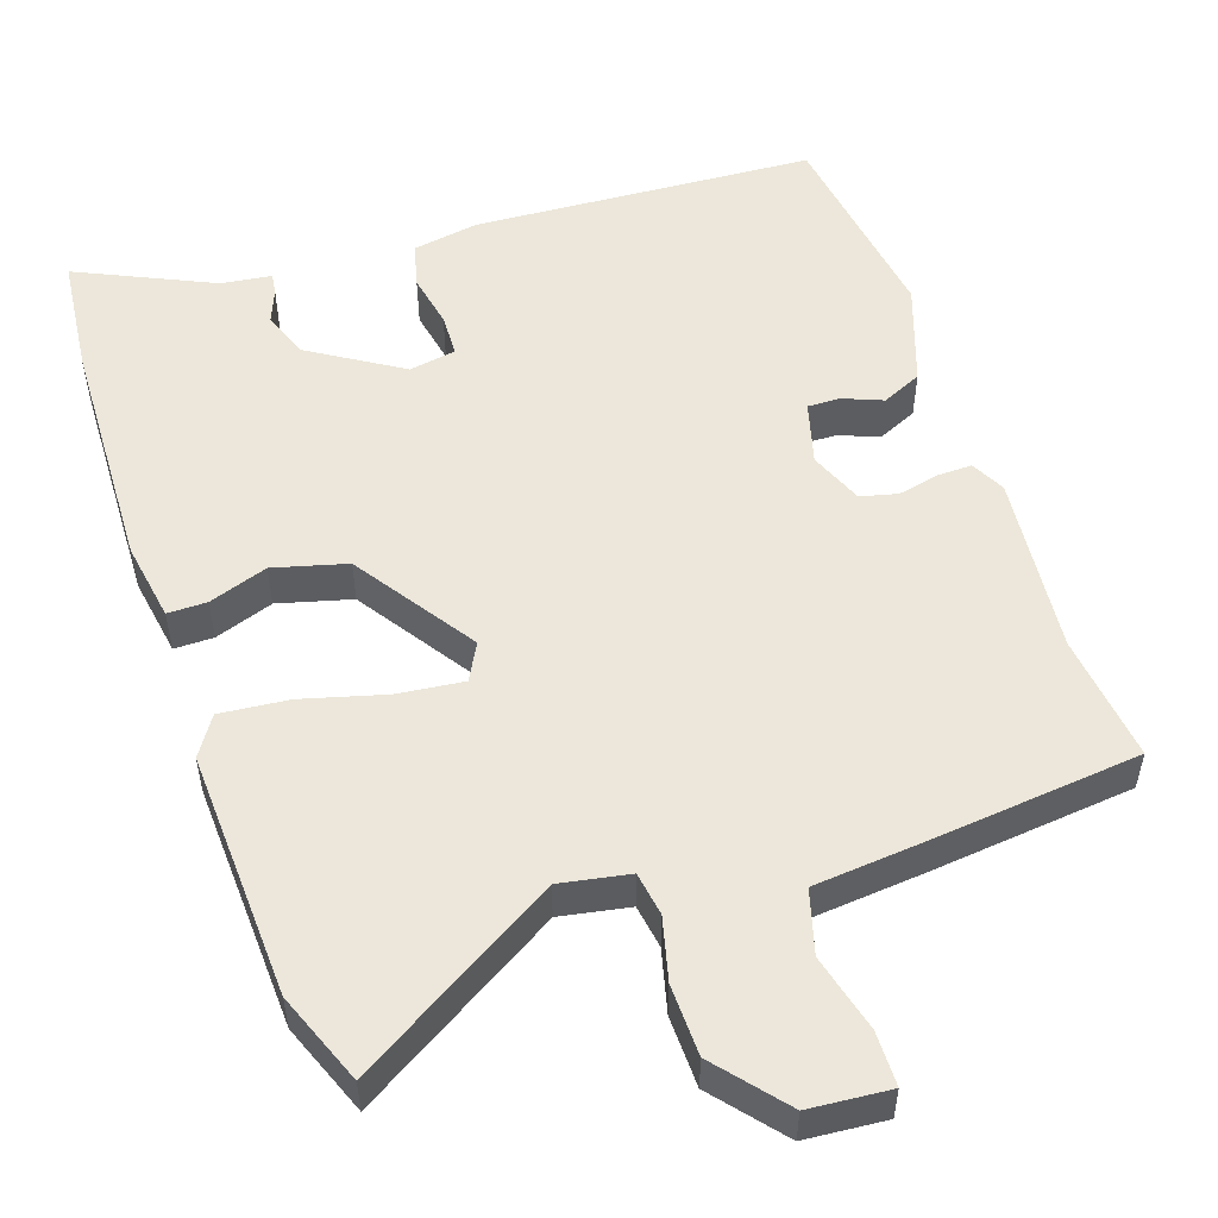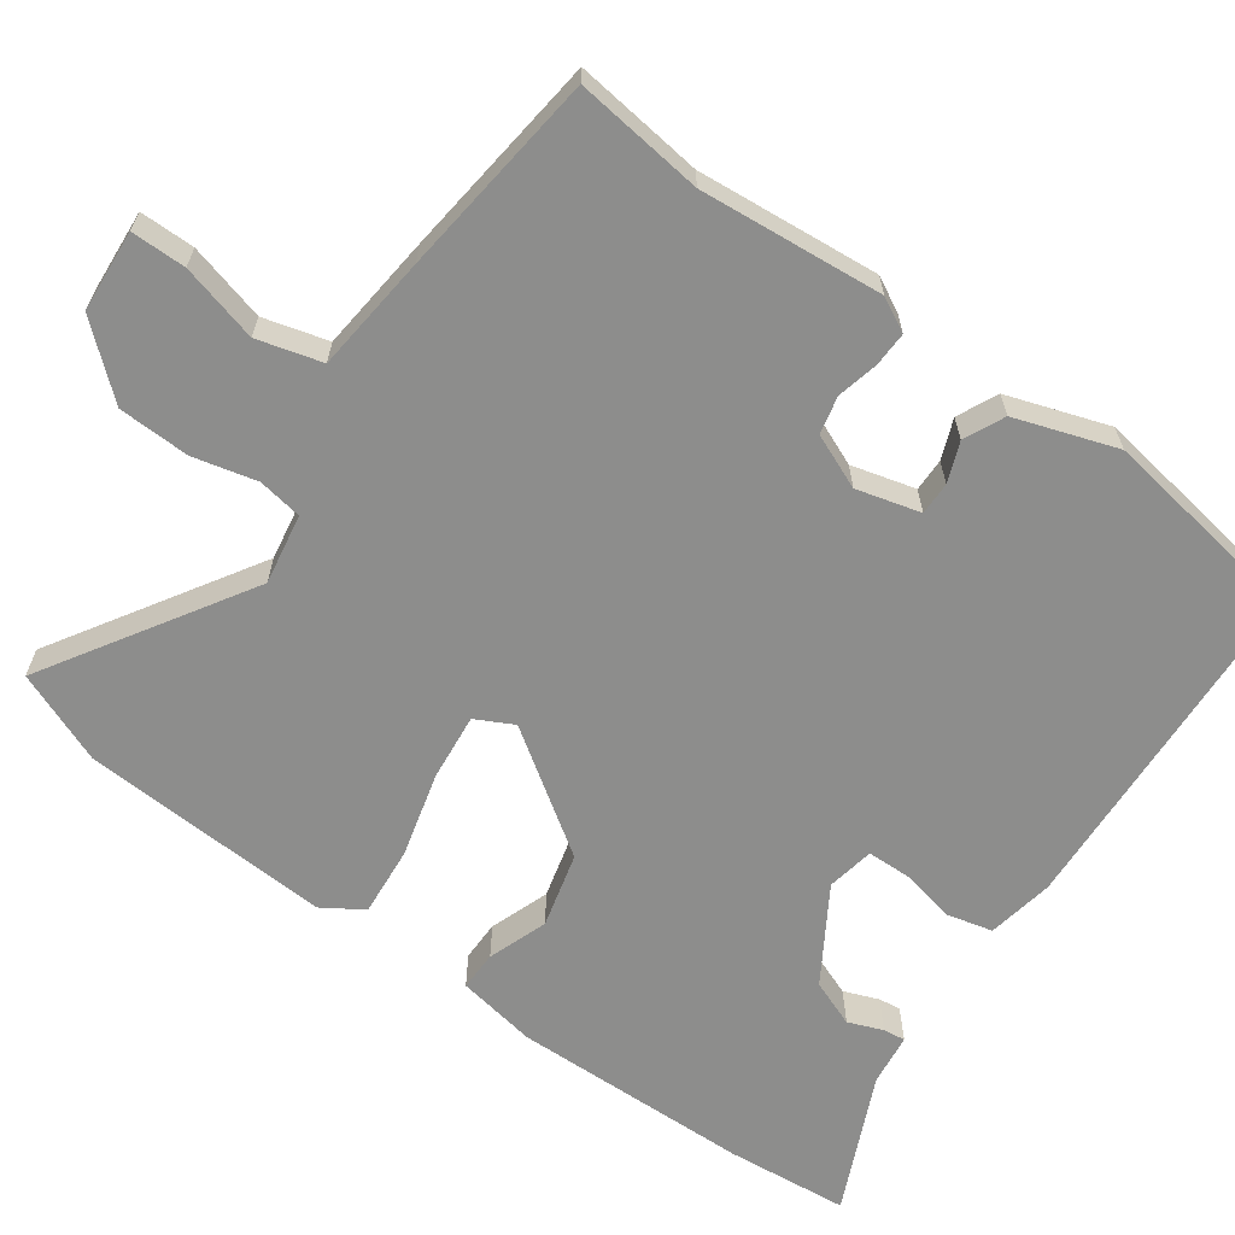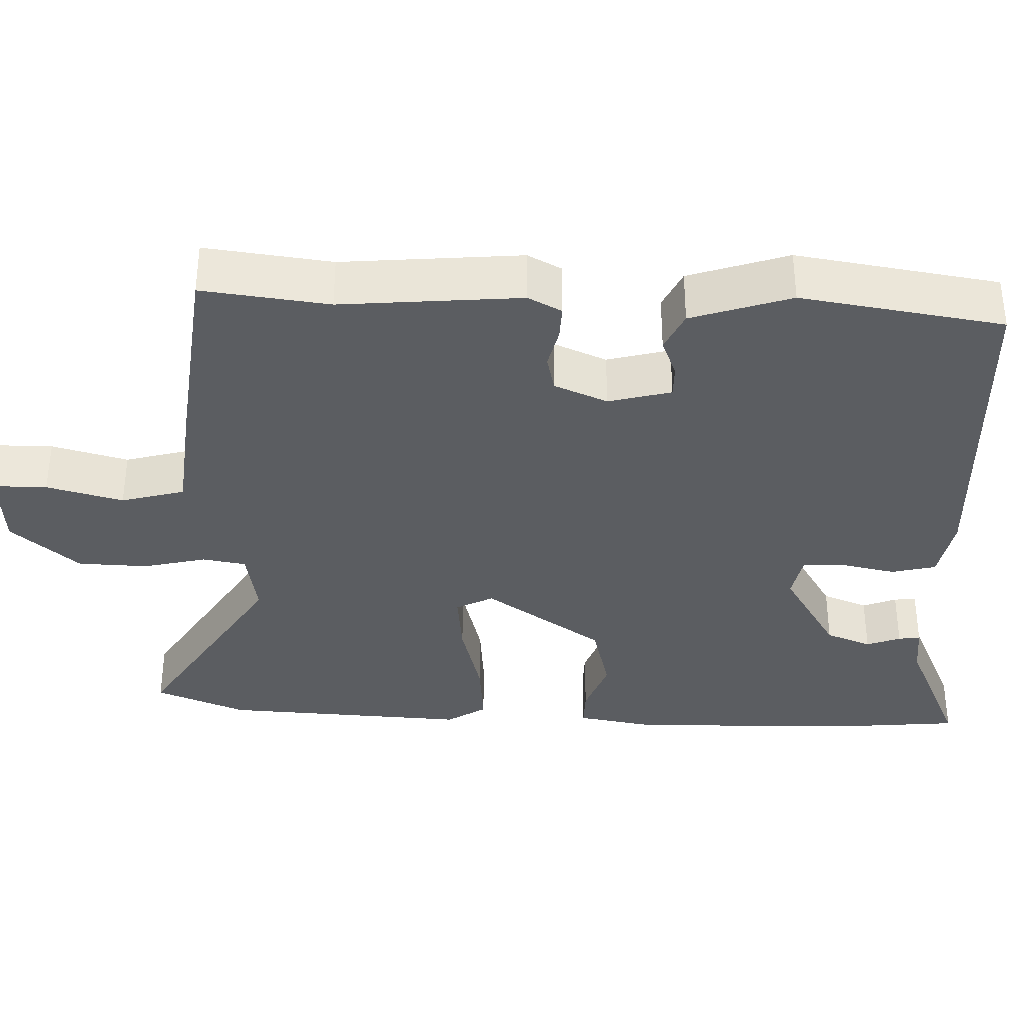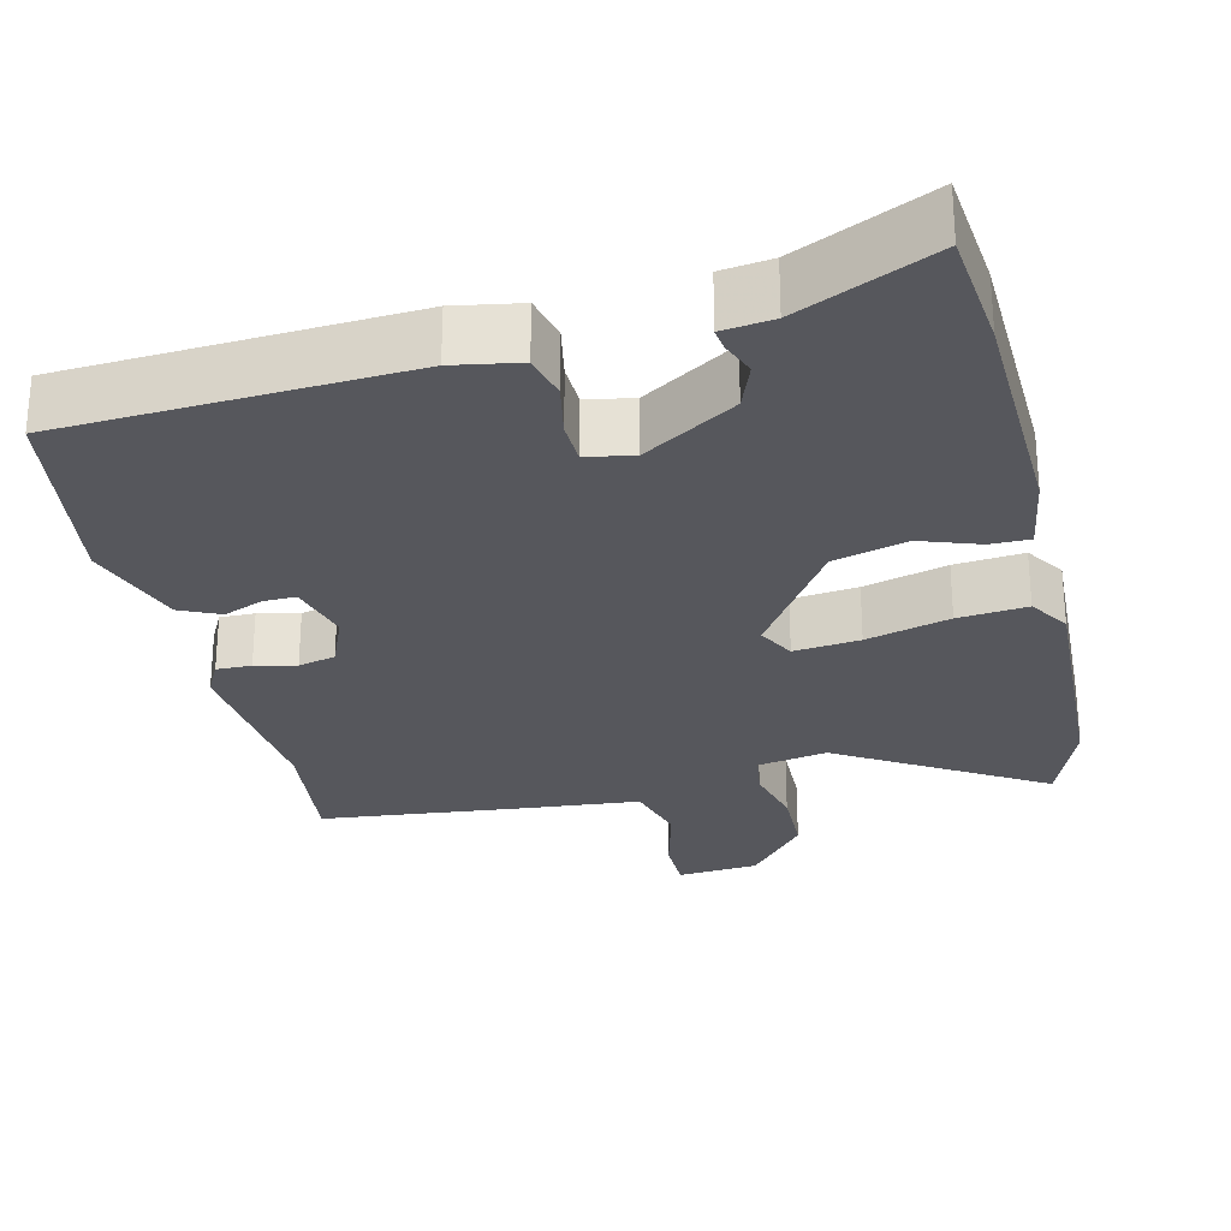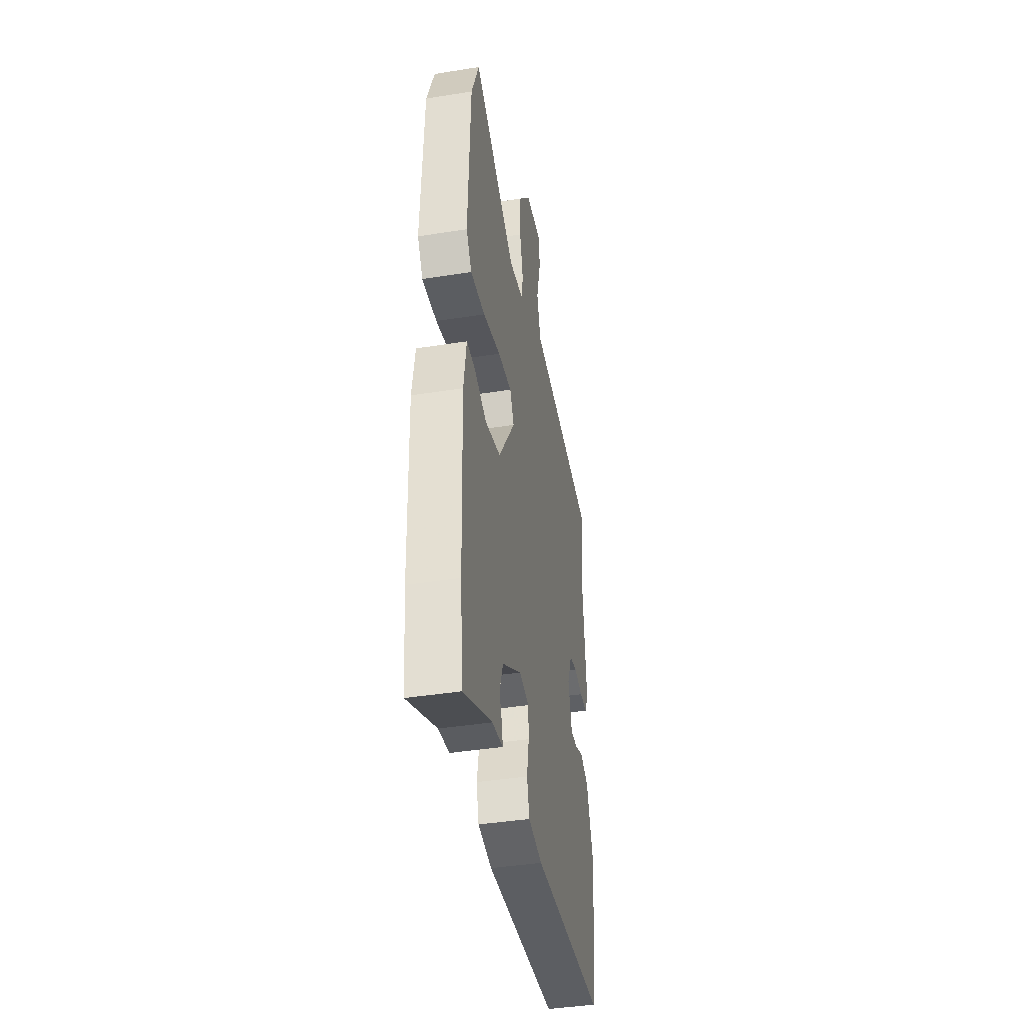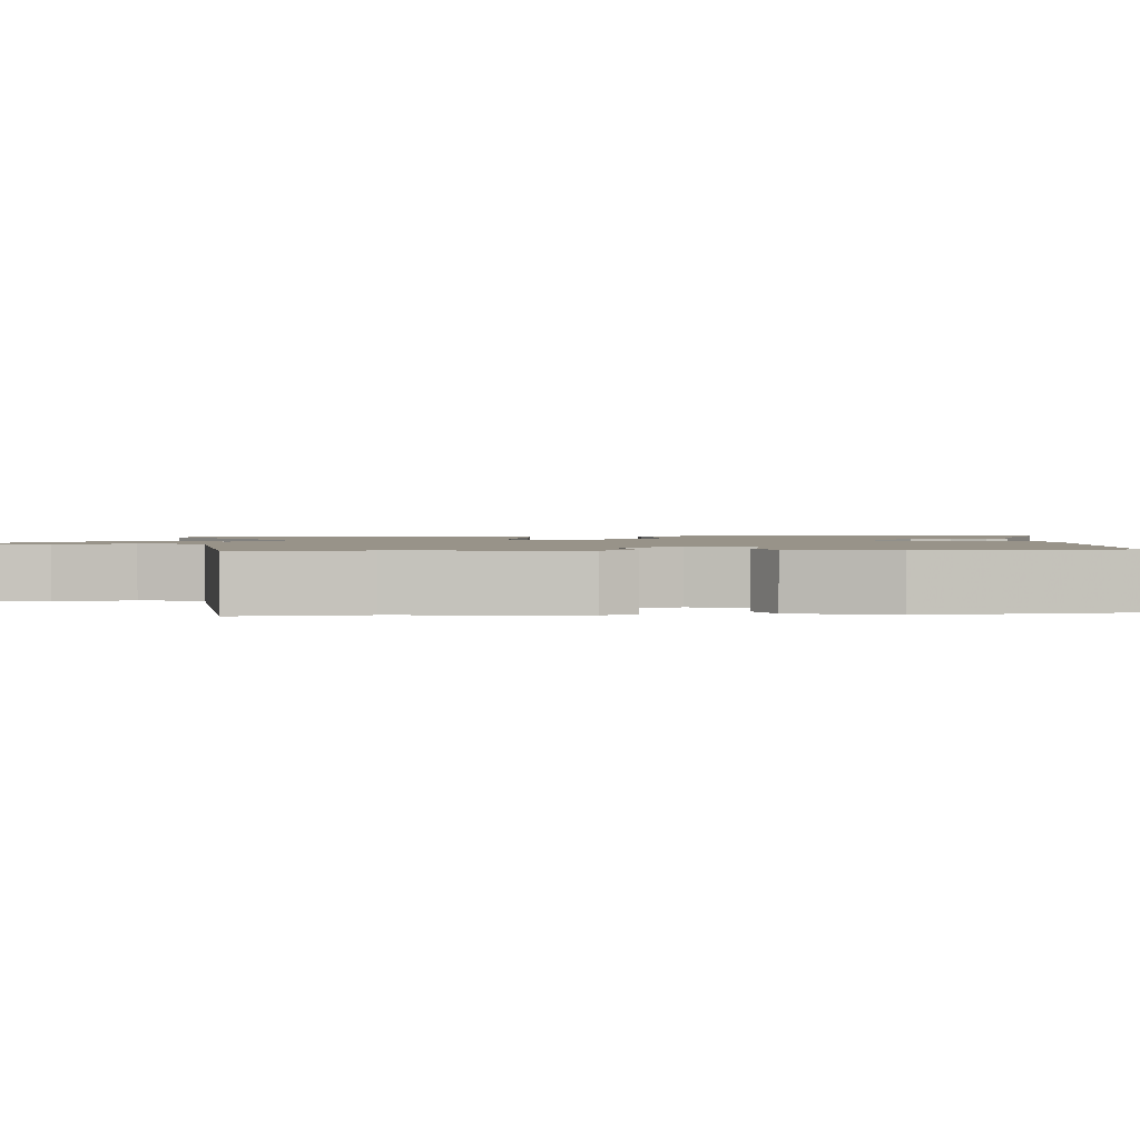
<metadata>
{"format":"obj","ext":"obj","renderer":"f3d","projection":"perspective","resolution":1024,"background":"white","views":[{"elev":53.0,"azim":-18.8,"up":"+Y"},{"elev":-64.5,"azim":53.8,"up":"+Y"},{"elev":-35.6,"azim":87.3,"up":"+Y"},{"elev":-27.5,"azim":-166.7,"up":"+Y"},{"elev":-41.5,"azim":-79.1,"up":"+Z"},{"elev":1.6,"azim":85.8,"up":"+Y"}]}
</metadata>
<code>
v 0.501 0.07 0.51
v 0.482 0.07 0.341
v 0.506 0.07 0.102
v 0.483 0.07 0.057
v 0.437 0.07 0.058
v 0.383 0.07 0.07
v 0.334 0.07 0.058
v 0.305 0.07 -0.013
v 0.328 0.07 -0.096
v 0.371 0.07 -0.095
v 0.423 0.07 -0.074
v 0.476 0.07 -0.098
v 0.522 0.07 -0.23
v 0.483 0.07 -0.5
v 0.032 0.07 -0.527
v -0.055 0.07 -0.512
v -0.07 0.07 -0.453
v -0.056 0.07 -0.381
v -0.058 0.07 -0.324
v -0.12 0.07 -0.313
v -0.241 0.07 -0.389
v -0.264 0.07 -0.45
v -0.246 0.07 -0.495
v -0.242 0.07 -0.524
v -0.309 0.07 -0.533
v -0.488 0.07 -0.616
v -0.505 0.07 -0.457
v -0.516 0.07 -0.144
v -0.499 0.07 -0.039
v -0.447 0.07 -0.039
v -0.369 0.07 -0.066
v -0.272 0.07 -0.04
v -0.166 0.07 0.119
v -0.192 0.07 0.168
v -0.279 0.07 0.158
v -0.389 0.07 0.128
v -0.48 0.07 0.119
v -0.514 0.07 0.171
v -0.5 0.07 0.499
v -0.453 0.07 0.62
v -0.186 0.07 0.458
v -0.094 0.07 0.475
v -0.085 0.07 0.533
v -0.106 0.07 0.616
v -0.104 0.07 0.71
v -0.028 0.07 0.801
v 0.079 0.07 0.81
v 0.08 0.07 0.738
v 0.054 0.07 0.636
v 0.078 0.07 0.552
v 0.232 0.07 0.538
v 0.501 0 0.51
v 0.482 0 0.341
v 0.506 0 0.102
v 0.483 0 0.057
v 0.437 0 0.058
v 0.383 0 0.07
v 0.334 0 0.058
v 0.305 0 -0.013
v 0.328 0 -0.096
v 0.371 0 -0.095
v 0.423 0 -0.074
v 0.476 0 -0.098
v 0.522 0 -0.23
v 0.483 0 -0.5
v 0.032 0 -0.527
v -0.055 0 -0.512
v -0.07 0 -0.453
v -0.056 0 -0.381
v -0.058 0 -0.324
v -0.12 0 -0.313
v -0.241 0 -0.389
v -0.264 0 -0.45
v -0.246 0 -0.495
v -0.242 0 -0.524
v -0.309 0 -0.533
v -0.488 0 -0.616
v -0.505 0 -0.457
v -0.516 0 -0.144
v -0.499 0 -0.039
v -0.447 0 -0.039
v -0.369 0 -0.066
v -0.272 0 -0.04
v -0.166 0 0.119
v -0.192 0 0.168
v -0.279 0 0.158
v -0.389 0 0.128
v -0.48 0 0.119
v -0.514 0 0.171
v -0.5 0 0.499
v -0.453 0 0.62
v -0.186 0 0.458
v -0.094 0 0.475
v -0.085 0 0.533
v -0.106 0 0.616
v -0.104 0 0.71
v -0.028 0 0.801
v 0.079 0 0.81
v 0.08 0 0.738
v 0.054 0 0.636
v 0.078 0 0.552
v 0.232 0 0.538
f 50 51 1 2
f 46 47 48 49
f 46 49 50
f 43 44 45 46
f 42 43 46 50
f 38 39 40 41
f 38 41 42
f 35 36 37 38
f 34 35 38 42
f 33 34 42 50
f 28 29 30 31
f 28 31 32
f 25 26 27 28
f 25 28 32
f 22 23 24 25
f 21 22 25 32
f 20 21 32 33
f 15 16 17 18
f 15 18 19
f 14 15 19
f 13 14 19
f 10 11 12 13
f 9 10 13 19
f 8 9 19 20
f 3 4 5 6
f 3 6 7
f 2 3 7
f 50 2 7
f 20 33 50
f 7 8 20 50
f 53 52 102 101
f 100 99 98 97
f 101 100 97
f 97 96 95 94
f 101 97 94 93
f 92 91 90 89
f 93 92 89
f 89 88 87 86
f 93 89 86 85
f 101 93 85 84
f 82 81 80 79
f 83 82 79
f 79 78 77 76
f 83 79 76
f 76 75 74 73
f 83 76 73 72
f 84 83 72 71
f 69 68 67 66
f 70 69 66
f 70 66 65
f 70 65 64
f 64 63 62 61
f 70 64 61 60
f 71 70 60 59
f 57 56 55 54
f 58 57 54
f 58 54 53
f 58 53 101
f 101 84 71
f 101 71 59 58
f 1 52 53 2
f 2 53 54 3
f 3 54 55 4
f 4 55 56 5
f 5 56 57 6
f 6 57 58 7
f 7 58 59 8
f 8 59 60 9
f 9 60 61 10
f 10 61 62 11
f 11 62 63 12
f 12 63 64 13
f 13 64 65 14
f 14 65 66 15
f 15 66 67 16
f 16 67 68 17
f 17 68 69 18
f 18 69 70 19
f 19 70 71 20
f 20 71 72 21
f 21 72 73 22
f 22 73 74 23
f 23 74 75 24
f 24 75 76 25
f 25 76 77 26
f 26 77 78 27
f 27 78 79 28
f 28 79 80 29
f 29 80 81 30
f 30 81 82 31
f 31 82 83 32
f 32 83 84 33
f 33 84 85 34
f 34 85 86 35
f 35 86 87 36
f 36 87 88 37
f 37 88 89 38
f 38 89 90 39
f 39 90 91 40
f 40 91 92 41
f 41 92 93 42
f 42 93 94 43
f 43 94 95 44
f 44 95 96 45
f 45 96 97 46
f 46 97 98 47
f 47 98 99 48
f 48 99 100 49
f 49 100 101 50
f 50 101 102 51
f 51 102 52 1

</code>
